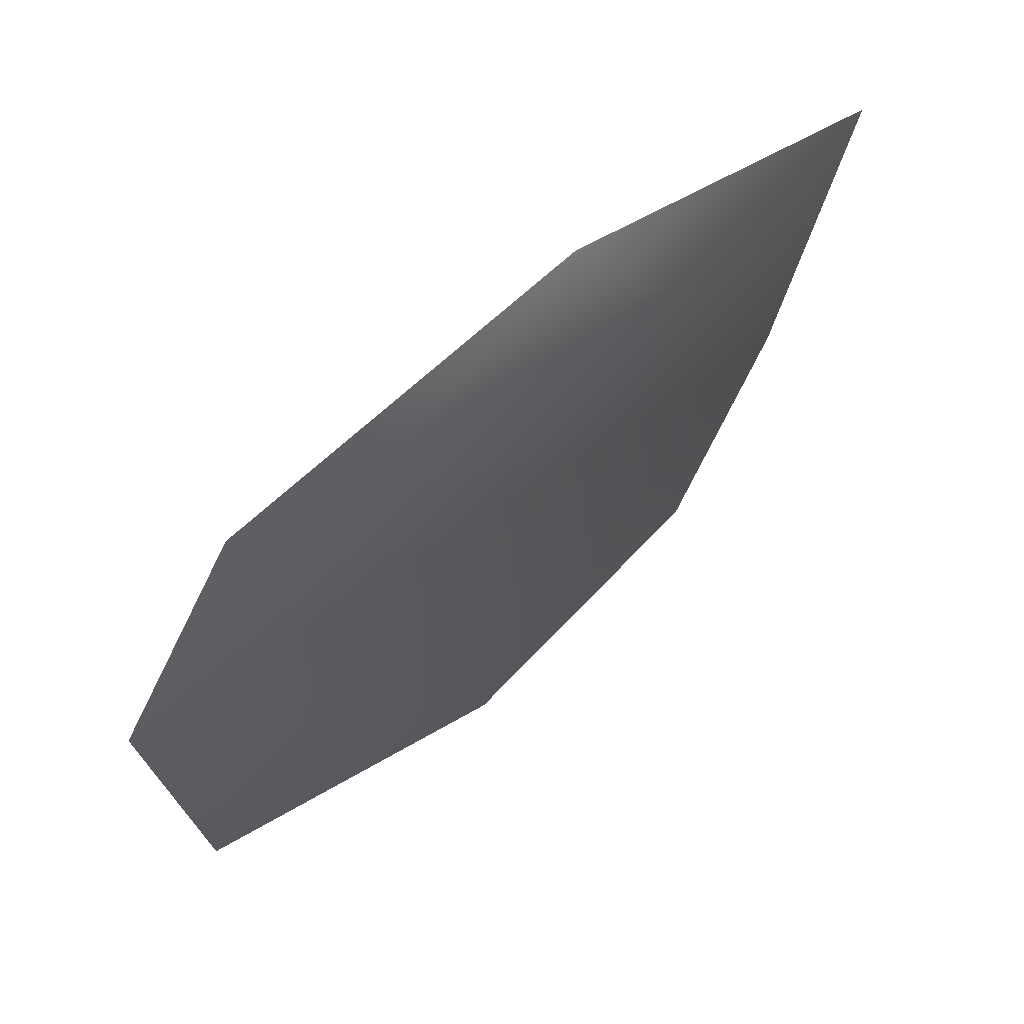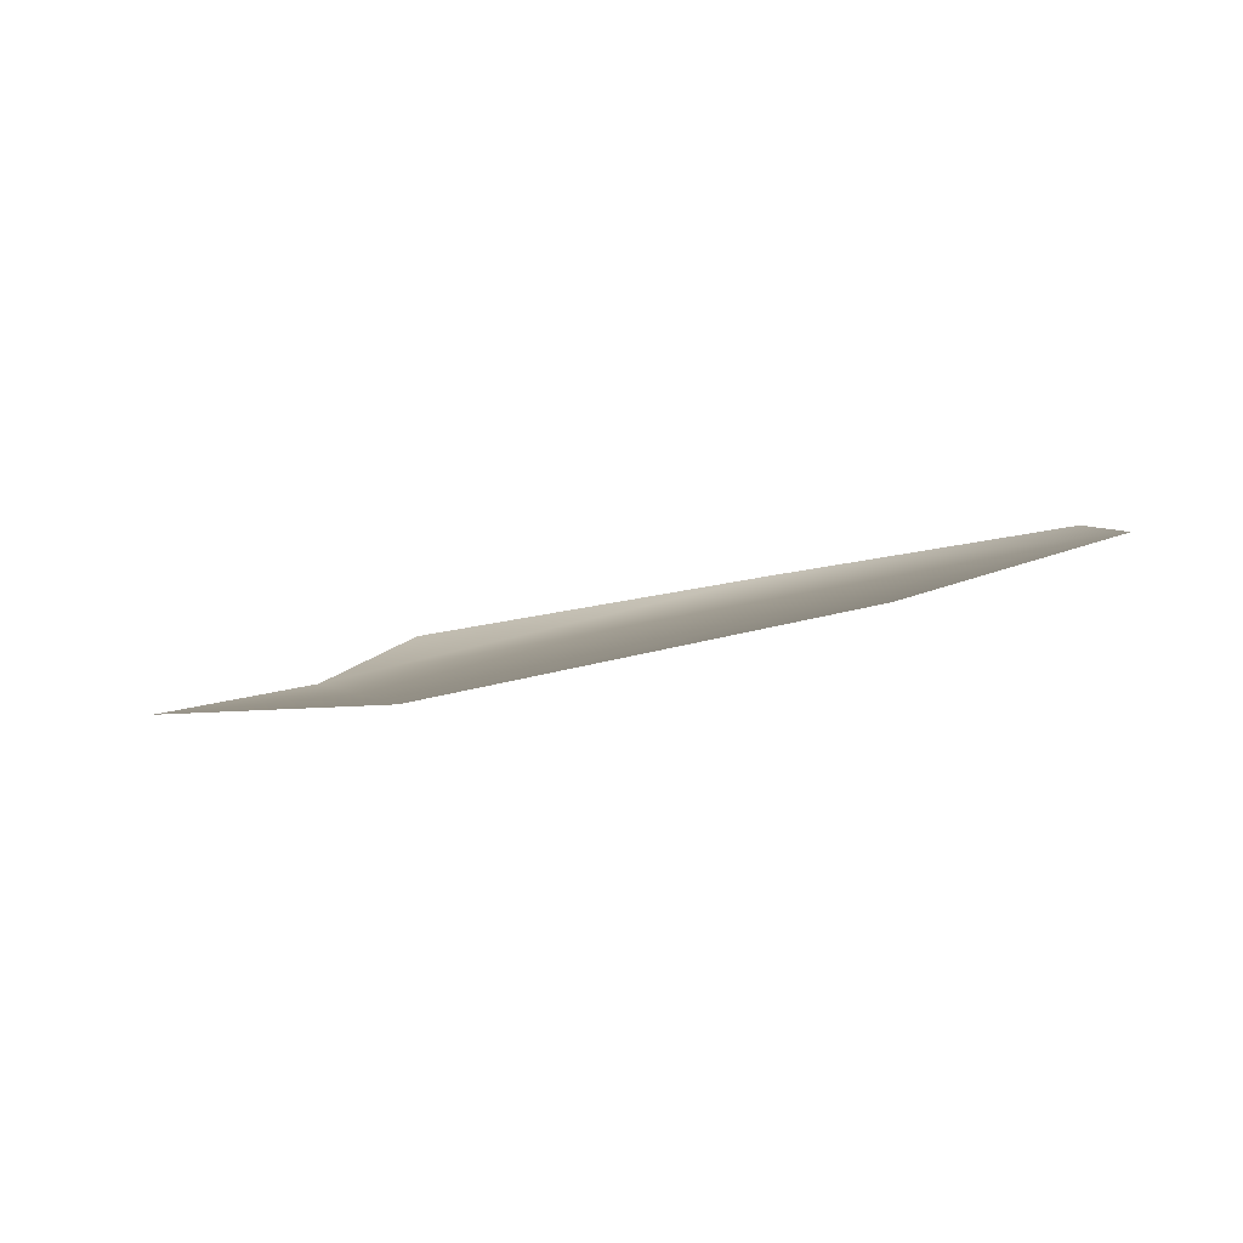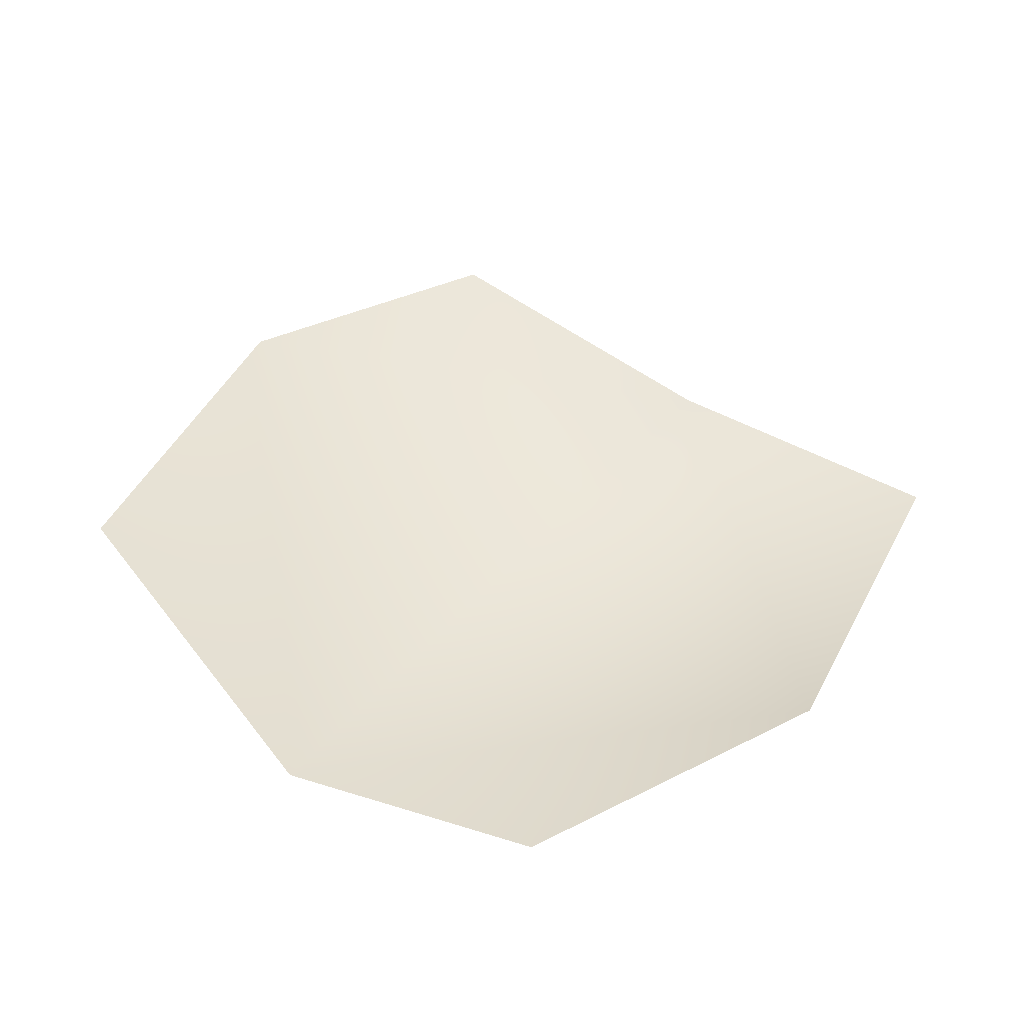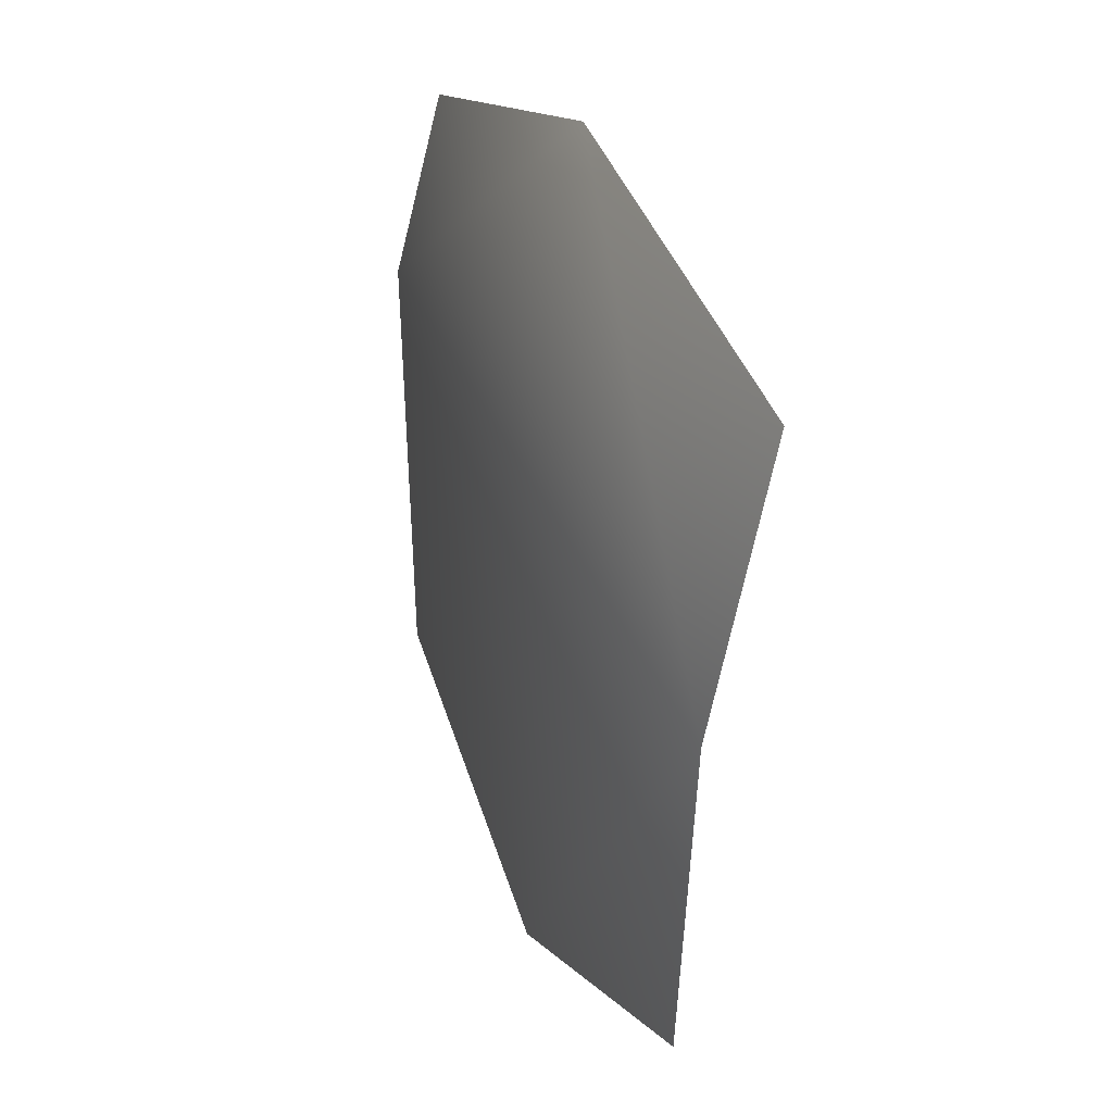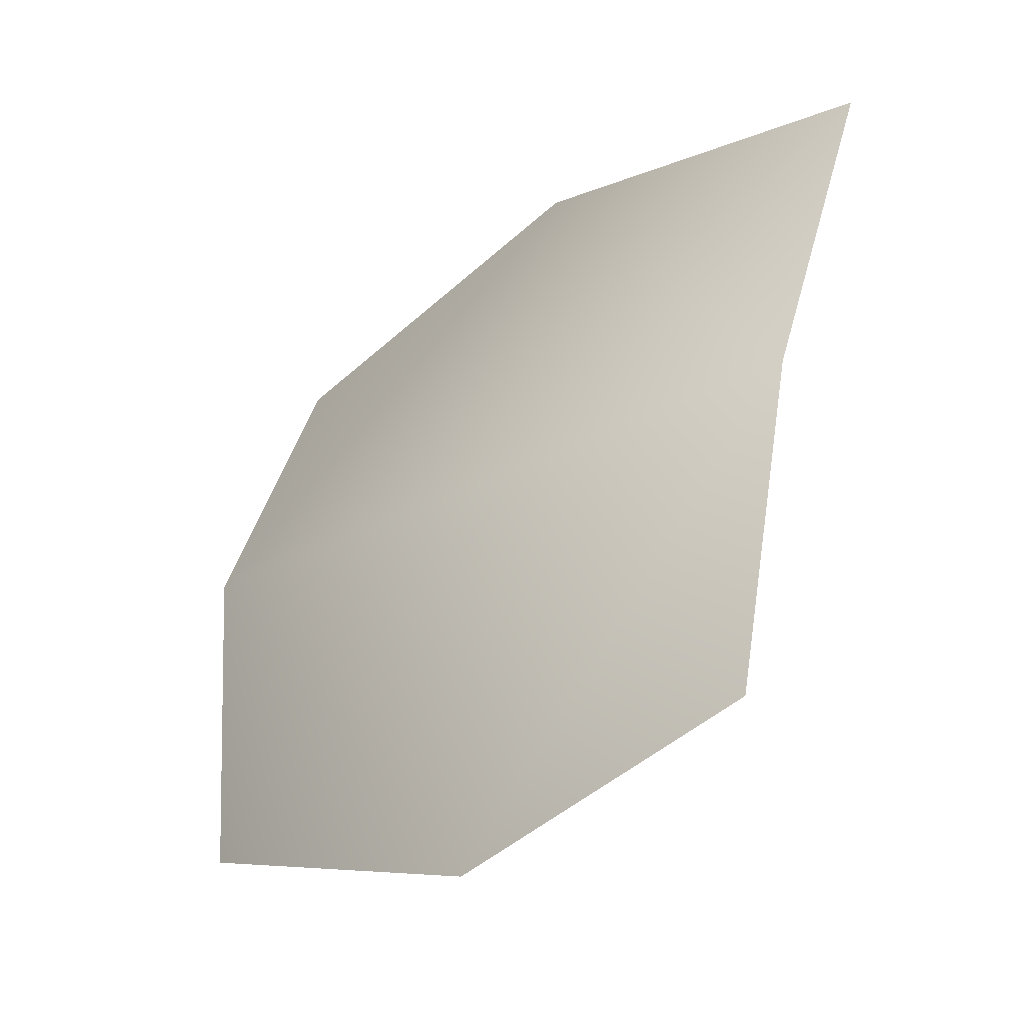
<metadata>
{"format":"obj","ext":"obj","renderer":"f3d","projection":"perspective","resolution":1024,"background":"white","views":[{"elev":63.7,"azim":-55.3,"up":"+Z"},{"elev":10.6,"azim":-146.8,"up":"+Y"},{"elev":50.8,"azim":-41.6,"up":"+Y"},{"elev":19.5,"azim":55.6,"up":"+Z"},{"elev":-42.1,"azim":30.8,"up":"+Z"}]}
</metadata>
<code>
g HoleCap102
v -4075 -697.1 -1.213e+04
v -4192 -669 -1.214e+04
v -4234 -659.6 -1.22e+04
v -4221 -662.6 -1.232e+04
v -4113 -690.7 -1.238e+04
v -4016 -707.9 -1.237e+04
v -3991 -720 -1.227e+04
v -3959 -722.9 -1.218e+04
f 2 3 1
f 7 1 3
f 1 7 8
f 5 3 4
f 3 5 7
f 6 7 5

</code>
